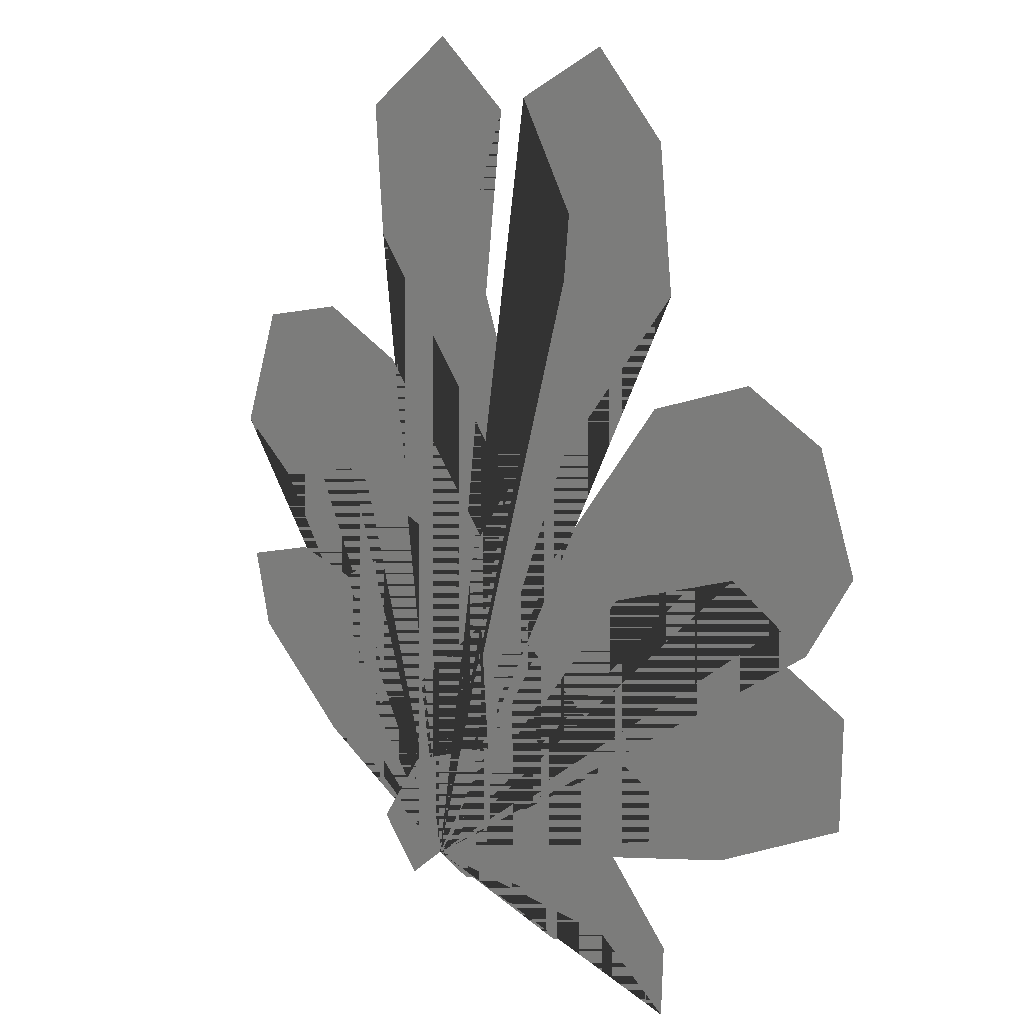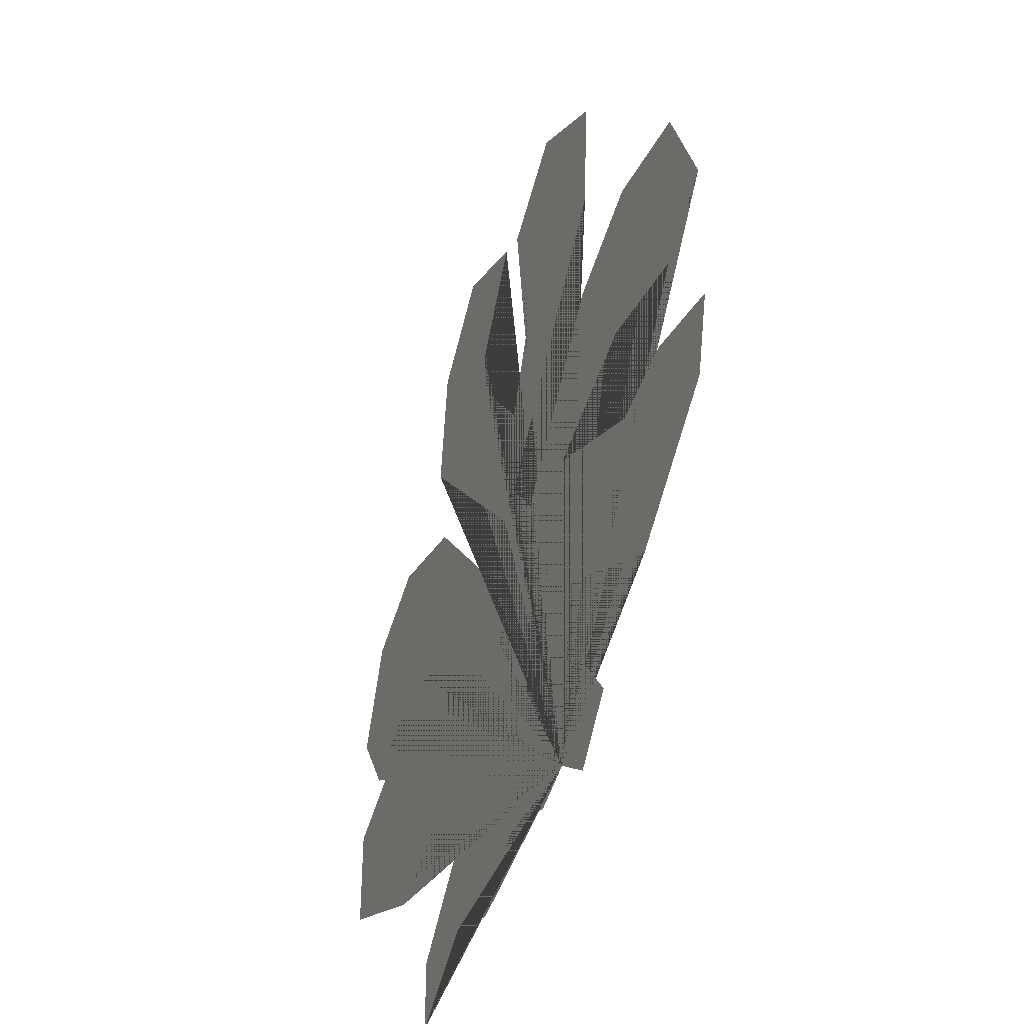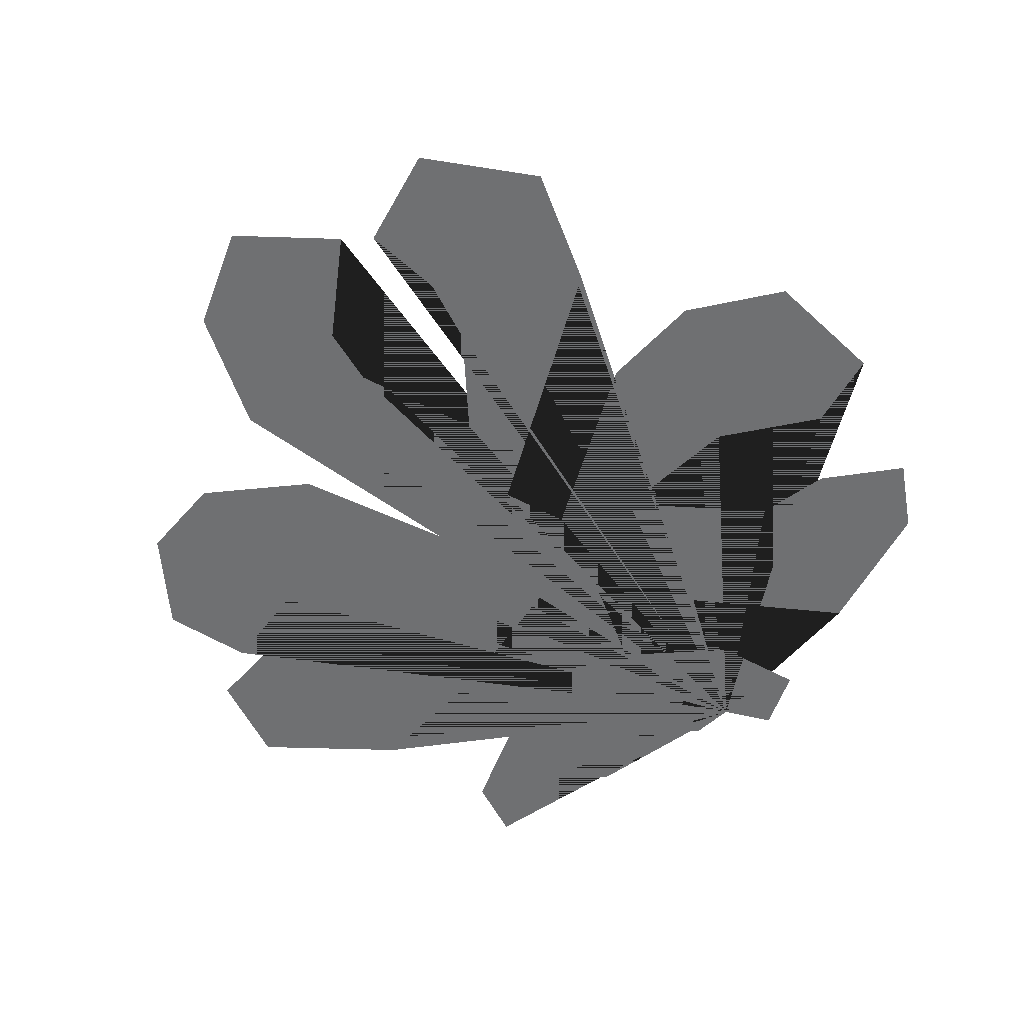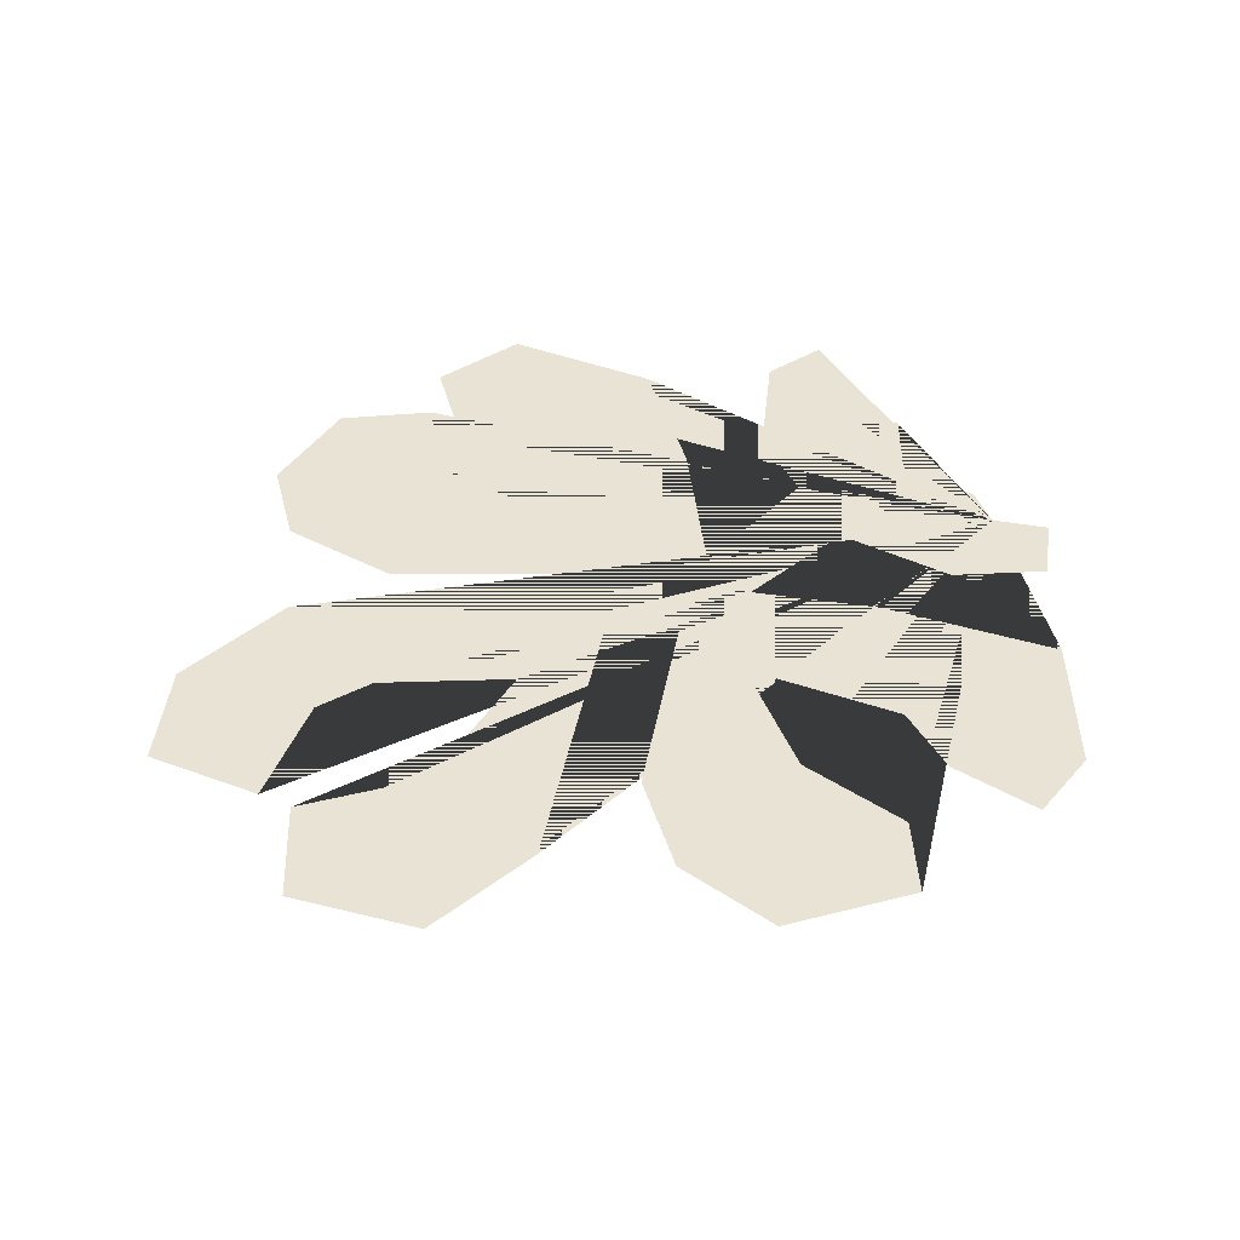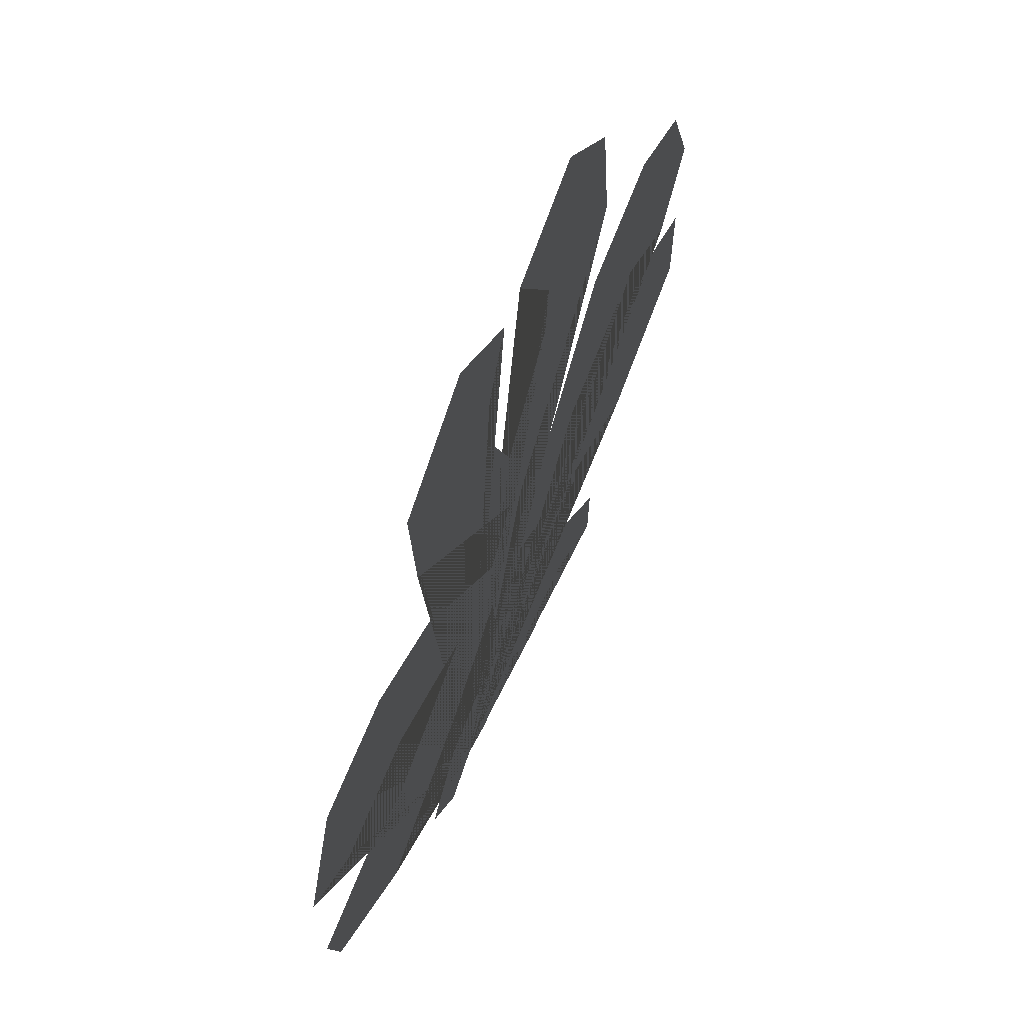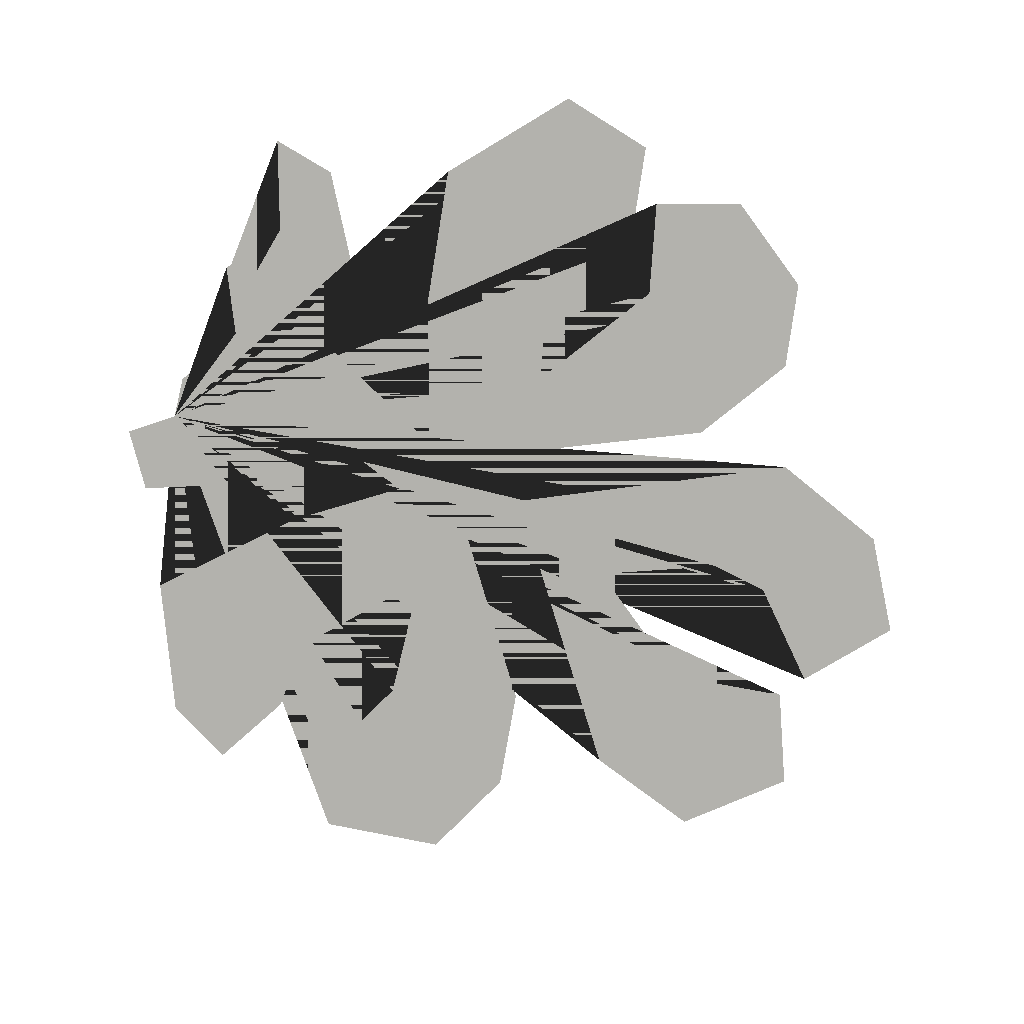
<metadata>
{"format":"obj","ext":"obj","renderer":"f3d","projection":"perspective","resolution":1024,"background":"white","views":[{"elev":14.6,"azim":49.2,"up":"+Y"},{"elev":-43.0,"azim":-111.3,"up":"+Y"},{"elev":-54.9,"azim":-155.2,"up":"+Z"},{"elev":41.0,"azim":-128.6,"up":"+Z"},{"elev":64.5,"azim":-66.1,"up":"+Y"},{"elev":-79.4,"azim":57.5,"up":"+Z"}]}
</metadata>
<code>
v -22.93 -53.4 0
v -16.81 -48.39 0
v -10.88 -50.44 0
v 0.1193 -46.99 0
v 8.41 -53.71 0
v 18.21 -49.6 0
v 29.98 -57.26 0
v 30.31 -47.52 0
v 17.65 -34.99 0
v 6.098 -31.82 0
v 1.791 -11.05 0
v 21.45 -23.62 0
v 40.47 -31.78 0
v 60.39 -21.79 0
v 60.56 -7.247 0
v 50.1 -2.593 0
v 36.87 -10.01 0
v 20.32 -1.458 0
v 41.46 5.914 0
v 54.09 -0.958 0
v 61.28 10.39 0
v 55.52 25.42 0
v 43.44 30.99 0
v 27.06 25.44 0
v 7.724 1.33 0
v 2.05 7.081 0
v 29.72 40.23 0
v 27.5 59.18 0
v 16.28 70.23 0
v 1.66 62.86 0
v 10.64 48.54 0
v 9.747 39.76 0
v -1.46 24.53 0
v -7.609 39.94 0
v -7.26 49.86 0
v -2.821 60.94 0
v -14.91 69.93 0
v -29.9 59.68 0
v -28.53 41.66 0
v -1.406 9.903 0
v -7.396 1.687 0
v -26.74 23.87 0
v -40.74 29.67 0
v -55.91 26.41 0
v -62.54 9.185 0
v -52.93 2.361 0
v -36.91 5.976 0
v -18.77 -0.1757 0
v -38.39 -10.75 0
v -49.01 -8.559 0
v -61.82 -12.18 0
v -59.02 -23.01 0
v -42.31 -35.96 0
v -20.86 -22.97 0
v -7.285 -11.19 0
v -29.57 -46.3 0
v -5.839 -29.13 0
v -21.87 -35.33 0
f 2 3 4 5 6 7 8 9 10 11 12 13 14 15 16 17 18 19 20 21 22 23 24 25 26 27 28 29 30 31 32 33 34 35 36 37 38 39 40 41 42 43 44 45 46 47 48 49 50 51 52 53 54 55 57 58 56 1

</code>
